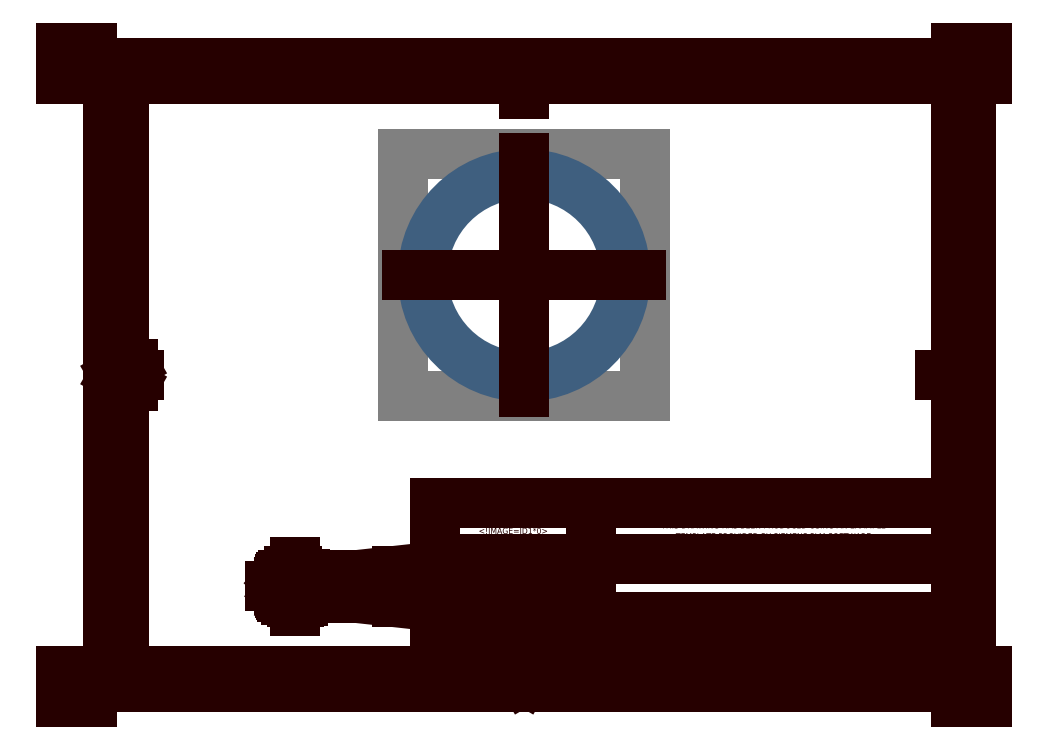
<metadata>
{"format":"dxf","ext":"dxf","renderer":"ezdxf+matplotlib","layout":"modelspace","background":"white","min_lineweight":24,"dpi":150}
</metadata>
<code>
0
SECTION
2
ENTITIES
0
LINE
8
1
10
109.7
20
98.15
30
0
11
109.7
21
175.8
31
0
0
LINE
8
1
10
187.3
20
175.8
30
0
11
109.7
21
175.8
31
0
0
LINE
8
1
10
187.3
20
175.8
30
0
11
187.3
21
98.15
31
0
0
LINE
8
1
10
109.7
20
98.15
30
0
11
187.3
21
98.15
31
0
0
LINE
8
1
10
0
20
0
30
0
11
0
21
210
31
0
0
LINE
8
1
10
297
20
210
30
0
11
0
21
210
31
0
0
LINE
8
1
10
297
20
210
30
0
11
297
21
0
31
0
0
LINE
8
1
10
0
20
0
30
0
11
297
21
0
31
0
0
LINE
8
256
10
0
20
200
30
0
11
0
21
210
31
0
0
LINE
8
256
10
5
20
200
30
0
11
0
21
200
31
0
0
LINE
8
256
10
5
20
205
30
0
11
5
21
200
31
0
0
LINE
8
256
10
10
20
205
30
0
11
5
21
205
31
0
0
LINE
8
256
10
10
20
210
30
0
11
10
21
205
31
0
0
LINE
8
256
10
0
20
210
30
0
11
10
21
210
31
0
0
LINE
8
256
10
148.5
20
200
30
0
11
148.5
21
205
31
0
0
LINE
8
256
10
148.5
20
10
30
0
11
148.5
21
5
31
0
0
LINE
8
256
10
287
20
105
30
0
11
292
21
105
31
0
0
LINE
8
256
10
20
20
105
30
0
11
15
21
105
31
0
0
LINE
8
256
10
152
20
13
30
0
11
148.5
21
7
31
0
0
LINE
8
256
10
148.5
20
7
30
0
11
148.5
21
15
31
0
0
LINE
8
256
10
145
20
13
30
0
11
152
21
13
31
0
0
LINE
8
256
10
148.5
20
7
30
0
11
145
21
13
31
0
0
LINE
8
256
10
148.5
20
10
30
0
11
148.5
21
15
31
0
0
LINE
8
256
10
148.5
20
200
30
0
11
148.5
21
195
31
0
0
LINE
8
256
10
23
20
101.5
30
0
11
17
21
105
31
0
0
LINE
8
256
10
17
20
105
30
0
11
25
21
105
31
0
0
LINE
8
256
10
23
20
108.5
30
0
11
23
21
101.5
31
0
0
LINE
8
256
10
17
20
105
30
0
11
23
21
108.5
31
0
0
LINE
8
256
10
287
20
105
30
0
11
282
21
105
31
0
0
LINE
8
256
10
20
20
105
30
0
11
25
21
105
31
0
0
LINE
8
256
10
20
20
10
30
0
11
20
21
200
31
0
0
LINE
8
256
10
287
20
10
30
0
11
20
21
10
31
0
0
LINE
8
256
10
287
20
200
30
0
11
287
21
10
31
0
0
LINE
8
256
10
20
20
200
30
0
11
287
21
200
31
0
0
LINE
8
256
10
15
20
5
30
0
11
15
21
205
31
0
0
LINE
8
256
10
292
20
5
30
0
11
15
21
5
31
0
0
LINE
8
256
10
292
20
205
30
0
11
292
21
5
31
0
0
LINE
8
256
10
297
20
210
30
0
11
297
21
200
31
0
0
LINE
8
256
10
297
20
200
30
0
11
292
21
200
31
0
0
LINE
8
256
10
292
20
200
30
0
11
292
21
205
31
0
0
LINE
8
256
10
292
20
205
30
0
11
287
21
205
31
0
0
LINE
8
256
10
287
20
205
30
0
11
287
21
210
31
0
0
LINE
8
256
10
287
20
210
30
0
11
297
21
210
31
0
0
LINE
8
256
10
297
20
0
30
0
11
287
21
0
31
0
0
LINE
8
256
10
287
20
0
30
0
11
287
21
5
31
0
0
LINE
8
256
10
287
20
5
30
0
11
292
21
5
31
0
0
LINE
8
256
10
292
20
5
30
0
11
292
21
10
31
0
0
LINE
8
256
10
292
20
10
30
0
11
297
21
10
31
0
0
LINE
8
256
10
297
20
10
30
0
11
297
21
0
31
0
0
LINE
8
256
10
0
20
0
30
0
11
0
21
10
31
0
0
LINE
8
256
10
0
20
10
30
0
11
5
21
10
31
0
0
LINE
8
256
10
5
20
10
30
0
11
5
21
5
31
0
0
LINE
8
256
10
5
20
5
30
0
11
10
21
5
31
0
0
LINE
8
256
10
10
20
5
30
0
11
10
21
0
31
0
0
LINE
8
256
10
287
20
105
30
0
11
292
21
105
31
0
0
LINE
8
256
10
98.5
20
10
30
0
11
98.5
21
5
31
0
0
LINE
8
256
10
15
20
105
30
0
11
20
21
105
31
0
0
LINE
8
256
10
98.5
20
205
30
0
11
98.5
21
200
31
0
0
LINE
8
256
10
287
20
155
30
0
11
292
21
155
31
0
0
LINE
8
256
10
48.5
20
10
30
0
11
48.5
21
5
31
0
0
LINE
8
256
10
15
20
155
30
0
11
20
21
155
31
0
0
LINE
8
256
10
48.5
20
205
30
0
11
48.5
21
200
31
0
0
LINE
8
256
10
10
20
0
30
0
11
0
21
0
31
0
0
LINE
8
256
10
15
20
205
30
0
11
292
21
205
31
0
0
LINE
8
256
10
198.5
20
10
30
0
11
198.5
21
5
31
0
0
LINE
8
256
10
248.5
20
10
30
0
11
248.5
21
5
31
0
0
LINE
8
256
10
248.5
20
205
30
0
11
248.5
21
200
31
0
0
LINE
8
256
10
148.5
20
10
30
0
11
148.5
21
5
31
0
0
LINE
8
256
10
148.5
20
205
30
0
11
148.5
21
200
31
0
0
LINE
8
256
10
198.5
20
205
30
0
11
198.5
21
200
31
0
0
LINE
8
256
10
287
20
55
30
0
11
292
21
55
31
0
0
LINE
8
256
10
15
20
55
30
0
11
20
21
55
31
0
0
LINE
8
256
10
0
20
0
30
0
11
0
21
10
31
0
0
LINE
8
256
10
0
20
10
30
0
11
5
21
10
31
0
0
LINE
8
256
10
5
20
10
30
0
11
5
21
5
31
0
0
LINE
8
256
10
5
20
5
30
0
11
10
21
5
31
0
0
LINE
8
256
10
10
20
5
30
0
11
10
21
0
31
0
0
LINE
8
256
10
10
20
0
30
0
11
0
21
0
31
0
0
LINE
8
256
10
297
20
0
30
0
11
287
21
0
31
0
0
LINE
8
256
10
287
20
0
30
0
11
287
21
5
31
0
0
LINE
8
256
10
287
20
5
30
0
11
292
21
5
31
0
0
LINE
8
256
10
292
20
5
30
0
11
292
21
10
31
0
0
LINE
8
256
10
292
20
10
30
0
11
297
21
10
31
0
0
LINE
8
256
10
297
20
10
30
0
11
297
21
0
31
0
0
LINE
8
256
10
297
20
210
30
0
11
297
21
200
31
0
0
LINE
8
256
10
297
20
200
30
0
11
292
21
200
31
0
0
LINE
8
256
10
292
20
200
30
0
11
292
21
205
31
0
0
LINE
8
256
10
292
20
205
30
0
11
287
21
205
31
0
0
LINE
8
256
10
287
20
205
30
0
11
287
21
210
31
0
0
LINE
8
256
10
287
20
210
30
0
11
297
21
210
31
0
0
LINE
8
256
10
0
20
210
30
0
11
10
21
210
31
0
0
LINE
8
256
10
10
20
210
30
0
11
10
21
205
31
0
0
LINE
8
256
10
10
20
205
30
0
11
5
21
205
31
0
0
LINE
8
256
10
5
20
205
30
0
11
5
21
200
31
0
0
LINE
8
256
10
5
20
200
30
0
11
0
21
200
31
0
0
LINE
8
256
10
0
20
200
30
0
11
0
21
210
31
0
0
CIRCLE
8
1
10
148.5
20
137
30
0
40
32.5
0
LINE
8
1
10
148.5
20
99.5
30
0
11
148.5
21
174.5
31
0
0
LINE
8
1
10
111
20
137
30
0
11
186
21
137
31
0
0
MTEXT
8
256
10
288.9
20
126.9
30
0
40
3.5
41
0
71
     7
72
     5
1
\W1;B
7
Arial Unicode MS
73
     2
44
1.07
0
MTEXT
8
256
10
73.19
20
4.417
30
0
40
3.5
41
0
71
     7
72
     5
1
\W1;2
7
Arial Unicode MS
73
     2
44
1.07
0
MTEXT
8
256
10
16.92
20
126.9
30
0
40
3.5
41
0
71
     7
72
     5
1
\W1;B
7
Arial Unicode MS
73
     2
44
1.07
0
MTEXT
8
256
10
73.19
20
199.4
30
0
40
3.5
41
0
71
     7
72
     5
1
\W1;2
7
Arial Unicode MS
73
     2
44
1.07
0
MTEXT
8
256
10
288.9
20
176.9
30
0
40
3.5
41
0
71
     7
72
     5
1
\W1;A
7
Arial Unicode MS
73
     2
44
1.07
0
MTEXT
8
256
10
31.44
20
4.417
30
0
40
3.5
41
0
71
     7
72
     5
1
\W1;1
7
Arial Unicode MS
73
     2
44
1.07
0
MTEXT
8
256
10
16.92
20
176.9
30
0
40
3.5
41
0
71
     7
72
     5
1
\W1;A
7
Arial Unicode MS
73
     2
44
1.07
0
MTEXT
8
256
10
31.44
20
199.4
30
0
40
3.5
41
0
71
     7
72
     5
1
\W1;1
7
Arial Unicode MS
73
     2
44
1.07
0
MTEXT
8
256
10
16.78
20
26.93
30
0
40
3.5
41
0
71
     7
72
     5
1
\W1;D
7
Arial Unicode MS
73
     2
44
1.07
0
MTEXT
8
256
10
123.2
20
4.417
30
0
40
3.5
41
0
71
     7
72
     5
1
\W1;3
7
Arial Unicode MS
73
     2
44
1.07
0
MTEXT
8
256
10
288.8
20
76.9
30
0
40
3.5
41
0
71
     7
72
     5
1
\W1;C
7
Arial Unicode MS
73
     2
44
1.07
0
MTEXT
8
256
10
123.2
20
199.4
30
0
40
3.5
41
0
71
     7
72
     5
1
\W1;3
7
Arial Unicode MS
73
     2
44
1.07
0
MTEXT
8
256
10
16.78
20
76.9
30
0
40
3.5
41
0
71
     7
72
     5
1
\W1;C
7
Arial Unicode MS
73
     2
44
1.07
0
MTEXT
8
256
10
173.2
20
199.4
30
0
40
3.5
41
0
71
     7
72
     5
1
\W1;4
7
Arial Unicode MS
73
     2
44
1.07
0
MTEXT
8
256
10
173.2
20
4.425
30
0
40
3.5
41
0
71
     7
72
     5
1
\W1;4
7
Arial Unicode MS
73
     2
44
1.07
0
MTEXT
8
256
10
288.8
20
26.93
30
0
40
3.5
41
0
71
     7
72
     5
1
\W1;D
7
Arial Unicode MS
73
     2
44
1.07
0
MTEXT
8
256
10
268.3
20
4.425
30
0
40
3.5
41
0
71
     7
72
     5
1
\W1;A4
7
Arial Unicode MS
73
     2
44
1.07
0
MTEXT
8
256
10
223.2
20
4.425
30
0
40
3.5
41
0
71
     7
72
     5
1
\W1;5
7
Arial Unicode MS
73
     2
44
1.07
0
MTEXT
8
256
10
223.2
20
199.4
30
0
40
3.5
41
0
71
     7
72
     5
1
\W1;5
7
Arial Unicode MS
73
     2
44
1.07
0
MTEXT
8
256
10
269.9
20
199.4
30
0
40
3.5
41
0
71
     7
72
     5
1
\W1;6
7
Arial Unicode MS
73
     2
44
1.07
0
LINE
8
256
10
0
20
0
30
0
11
0
21
10
31
0
0
LINE
8
256
10
0
20
10
30
0
11
5
21
10
31
0
0
LINE
8
256
10
5
20
10
30
0
11
5
21
5
31
0
0
LINE
8
256
10
5
20
5
30
0
11
10
21
5
31
0
0
LINE
8
256
10
10
20
5
30
0
11
10
21
0
31
0
0
LINE
8
256
10
10
20
0
30
0
11
0
21
0
31
0
0
HATCH
8
256
10
0
20
0
30
0
210
0
220
0
230
1
2
SOLID
70
     1
71
     1
91
        1
92
        0
93
        6
72
     1
10
0
20
0
11
0
21
10
72
     1
10
0
20
10
11
5
21
10
72
     1
10
5
20
10
11
5
21
5
72
     1
10
5
20
5
11
10
21
5
72
     1
10
10
20
5
11
10
21
0
72
     1
10
10
20
0
11
0
21
0
97
        6
75
     0
76
     1
98
        0
0
LINE
8
256
10
297
20
0
30
0
11
287
21
0
31
0
0
LINE
8
256
10
287
20
0
30
0
11
287
21
5
31
0
0
LINE
8
256
10
287
20
5
30
0
11
292
21
5
31
0
0
LINE
8
256
10
292
20
5
30
0
11
292
21
10
31
0
0
LINE
8
256
10
292
20
10
30
0
11
297
21
10
31
0
0
LINE
8
256
10
297
20
10
30
0
11
297
21
0
31
0
0
HATCH
8
256
10
0
20
0
30
0
210
0
220
0
230
1
2
SOLID
70
     1
71
     1
91
        1
92
        0
93
        6
72
     1
10
297
20
0
11
287
21
0
72
     1
10
287
20
0
11
287
21
5
72
     1
10
287
20
5
11
292
21
5
72
     1
10
292
20
5
11
292
21
10
72
     1
10
292
20
10
11
297
21
10
72
     1
10
297
20
10
11
297
21
0
97
        6
75
     0
76
     1
98
        0
0
LINE
8
256
10
297
20
210
30
0
11
297
21
200
31
0
0
LINE
8
256
10
297
20
200
30
0
11
292
21
200
31
0
0
LINE
8
256
10
292
20
200
30
0
11
292
21
205
31
0
0
LINE
8
256
10
292
20
205
30
0
11
287
21
205
31
0
0
LINE
8
256
10
287
20
205
30
0
11
287
21
210
31
0
0
LINE
8
256
10
287
20
210
30
0
11
297
21
210
31
0
0
HATCH
8
256
10
0
20
0
30
0
210
0
220
0
230
1
2
SOLID
70
     1
71
     1
91
        1
92
        0
93
        6
72
     1
10
297
20
210
11
297
21
200
72
     1
10
297
20
200
11
292
21
200
72
     1
10
292
20
200
11
292
21
205
72
     1
10
292
20
205
11
287
21
205
72
     1
10
287
20
205
11
287
21
210
72
     1
10
287
20
210
11
297
21
210
97
        6
75
     0
76
     1
98
        0
0
LINE
8
256
10
0
20
210
30
0
11
10
21
210
31
0
0
LINE
8
256
10
10
20
210
30
0
11
10
21
205
31
0
0
LINE
8
256
10
10
20
205
30
0
11
5
21
205
31
0
0
LINE
8
256
10
5
20
205
30
0
11
5
21
200
31
0
0
LINE
8
256
10
5
20
200
30
0
11
0
21
200
31
0
0
LINE
8
256
10
0
20
200
30
0
11
0
21
210
31
0
0
HATCH
8
256
10
0
20
0
30
0
210
0
220
0
230
1
2
SOLID
70
     1
71
     1
91
        1
92
        0
93
        6
72
     1
10
0
20
210
11
10
21
210
72
     1
10
10
20
210
11
10
21
205
72
     1
10
10
20
205
11
5
21
205
72
     1
10
5
20
205
11
5
21
200
72
     1
10
5
20
200
11
0
21
200
72
     1
10
0
20
200
11
0
21
210
97
        6
75
     0
76
     1
98
        0
0
DIMENSION
360
10A
8
1
2
_U0
10
181
20
137
30
0
11
148.5
21
137
31
0
70
   163
71
     1
42
65
3
Standard
15
116
25
137
35
0
40
0
0
INSERT
8
1
2
TabularNote1
10
0
20
0
30
0
0
INSERT
8
1
2
TabularNote2
10
0
20
0
30
0
0
INSERT
8
1
2
TabularNote3
10
0
20
0
30
0
0
ENDSEC
0
EOF

</code>
